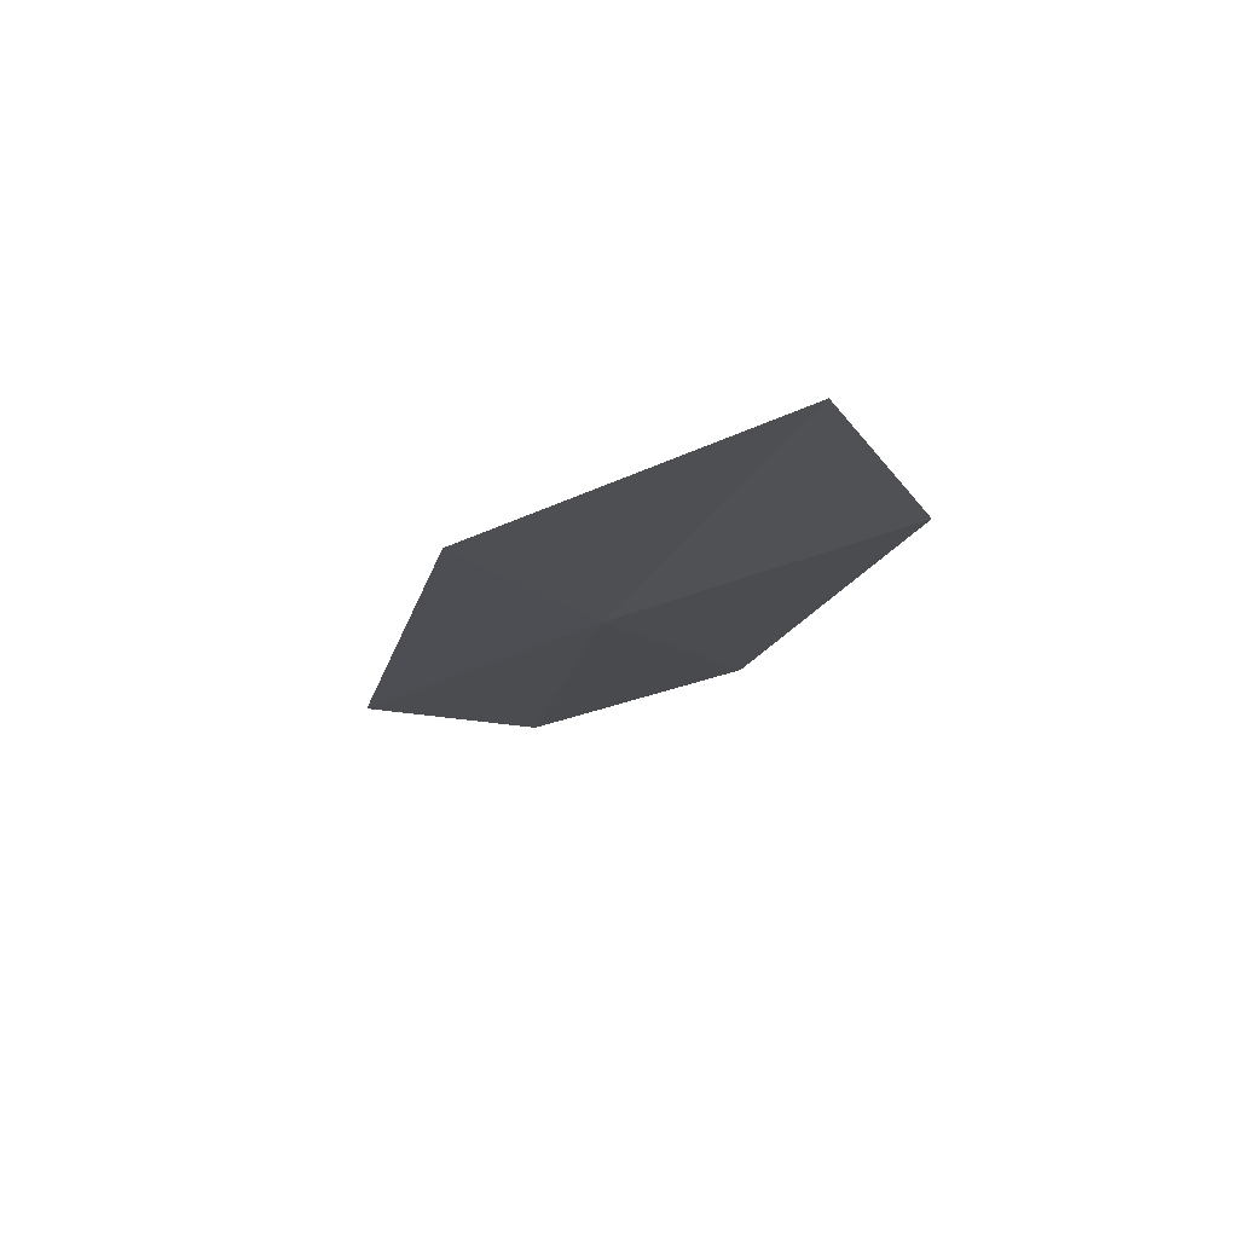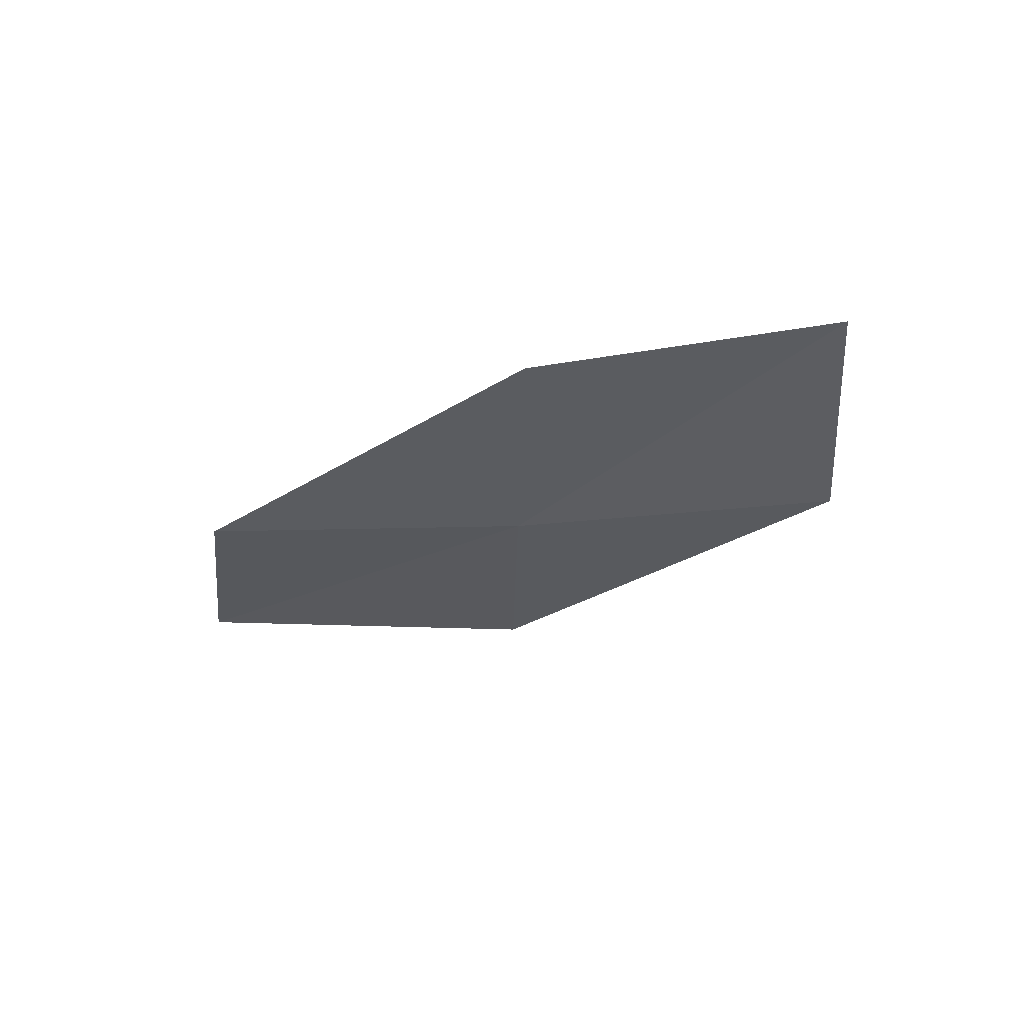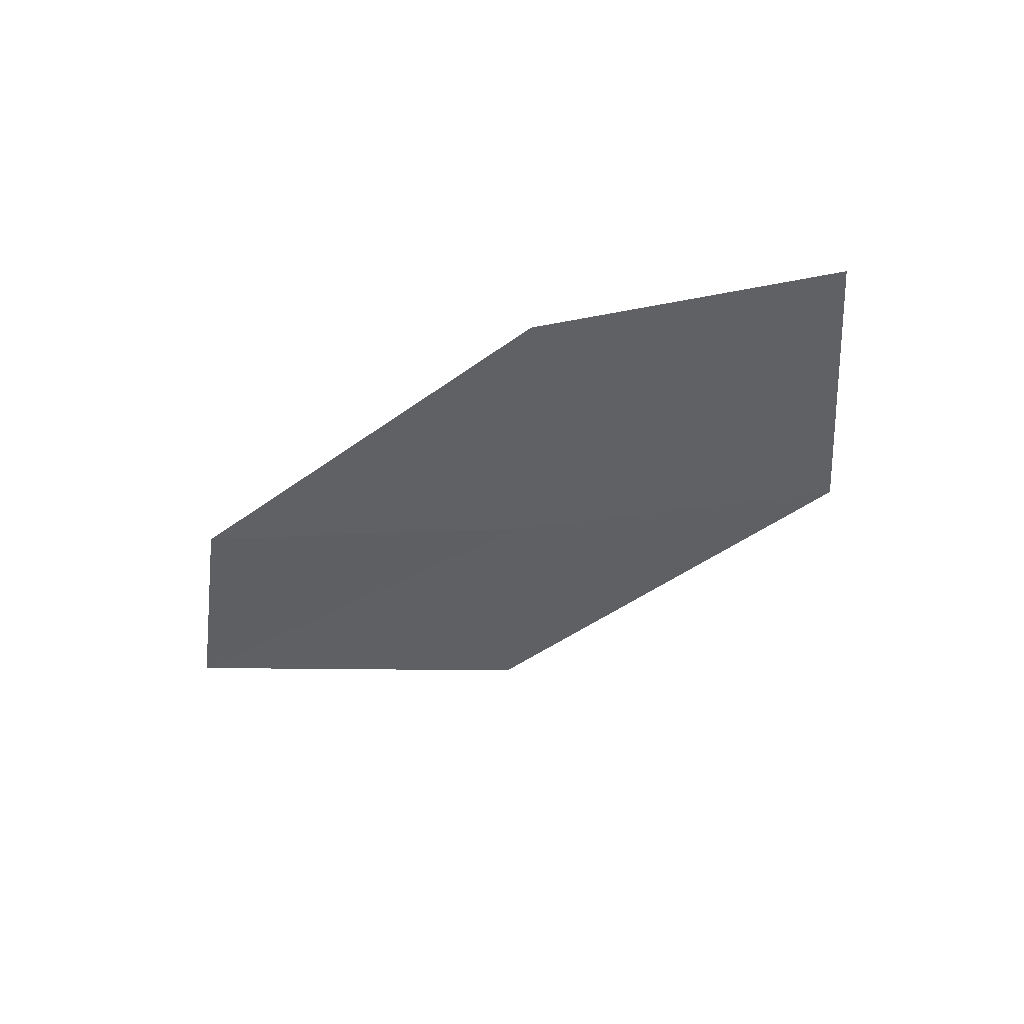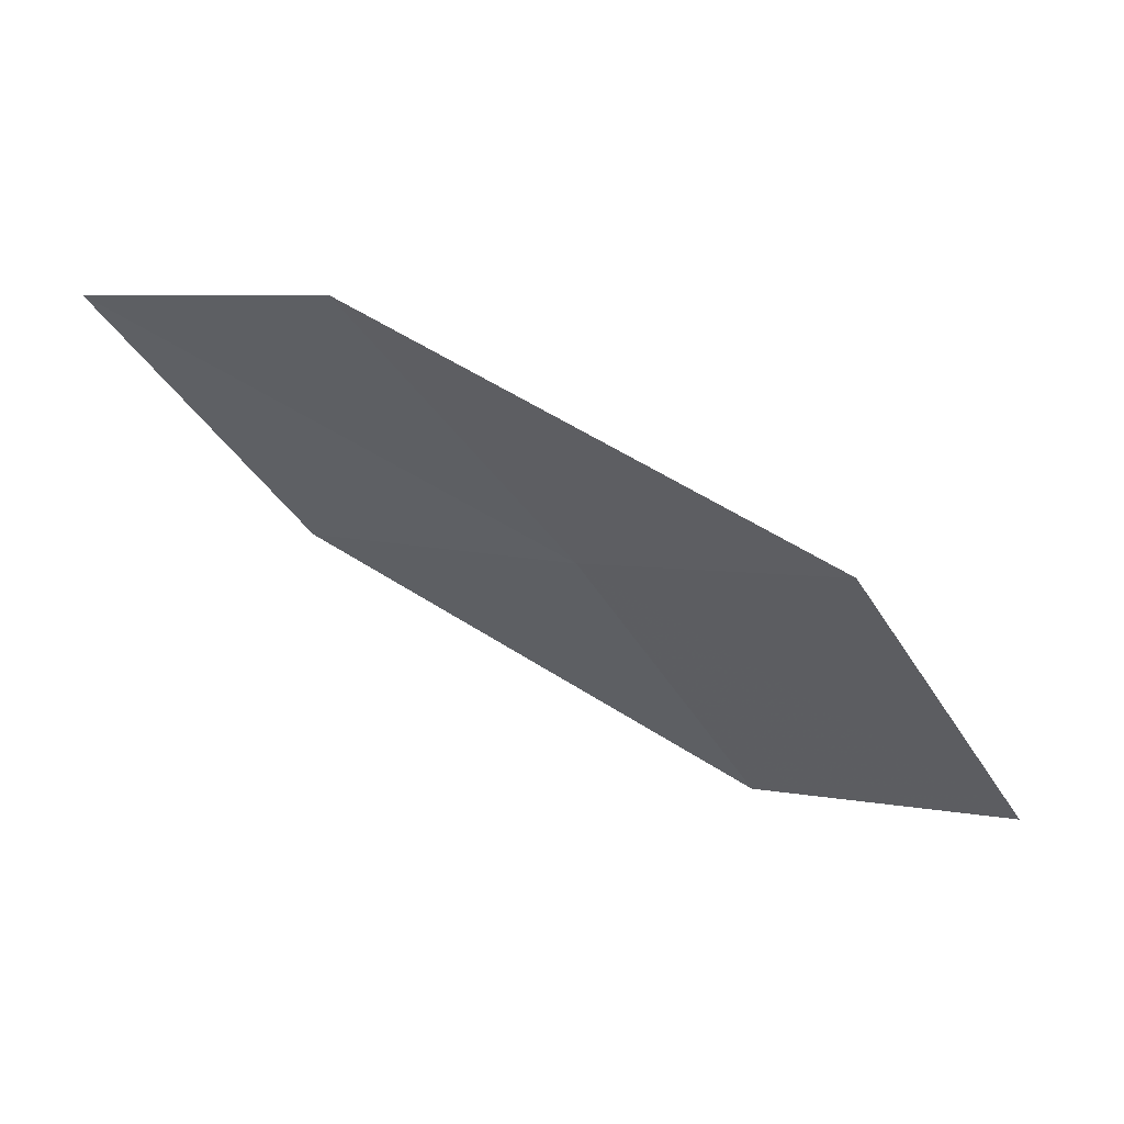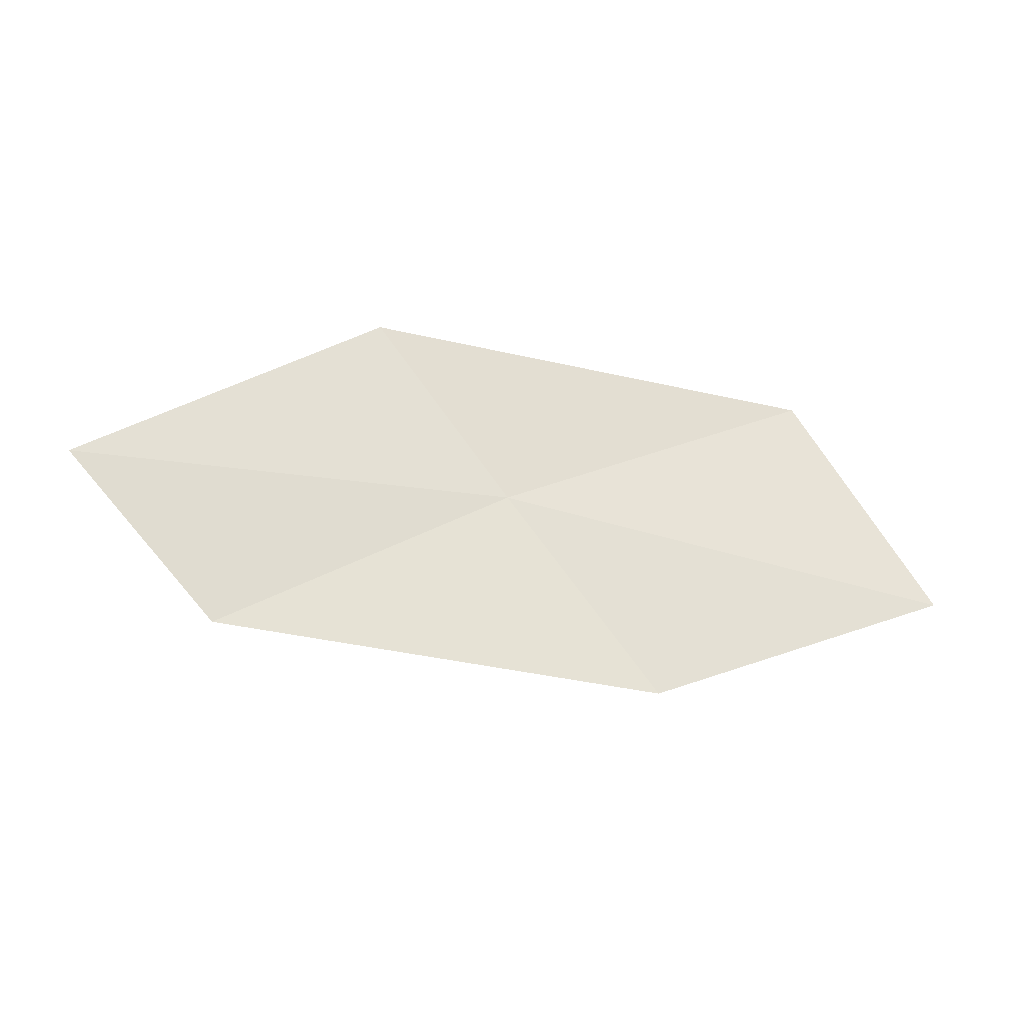
<metadata>
{"format":"obj","ext":"obj","renderer":"f3d","projection":"perspective","resolution":1024,"background":"white","views":[{"elev":-16.5,"azim":-79.7,"up":"+Z"},{"elev":-29.8,"azim":69.2,"up":"+Z"},{"elev":-42.3,"azim":67.8,"up":"+Z"},{"elev":52.2,"azim":-160.8,"up":"+Y"},{"elev":70.5,"azim":35.4,"up":"+Z"}]}
</metadata>
<code>
v -17.03 6.097 1.718
v -15.97 7.597 1.62
v -14.62 6.96 1.809
v -15.62 5.595 1.832
v -18.33 6.557 1.705
v -17.96 4.457 1.837
v -19.29 4.785 1.892
f 1 3 2
f 1 4 3
f 1 2 5
f 1 6 4
f 1 5 7
f 1 7 6

</code>
